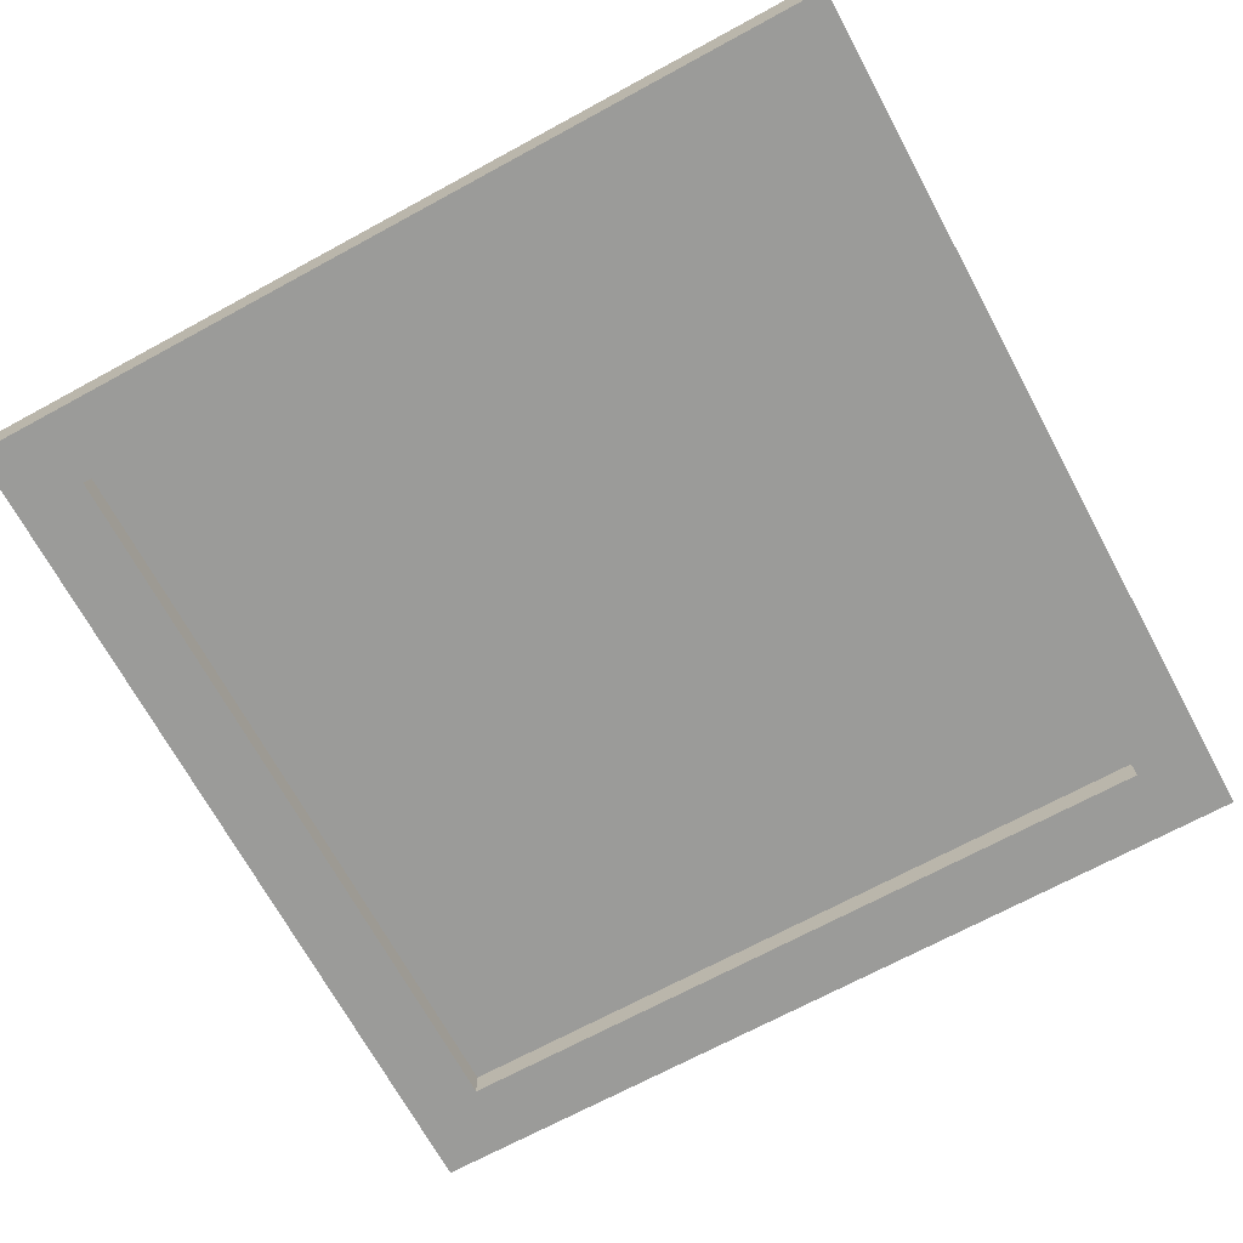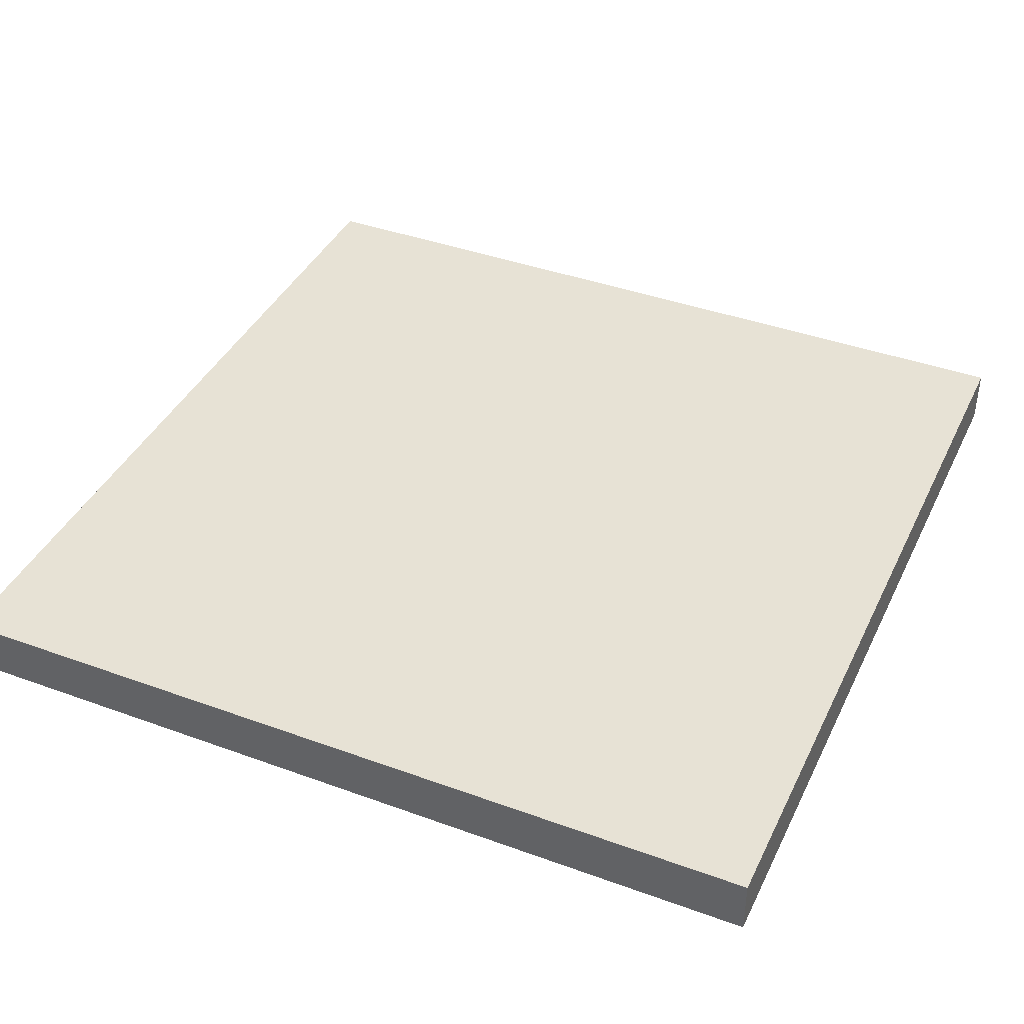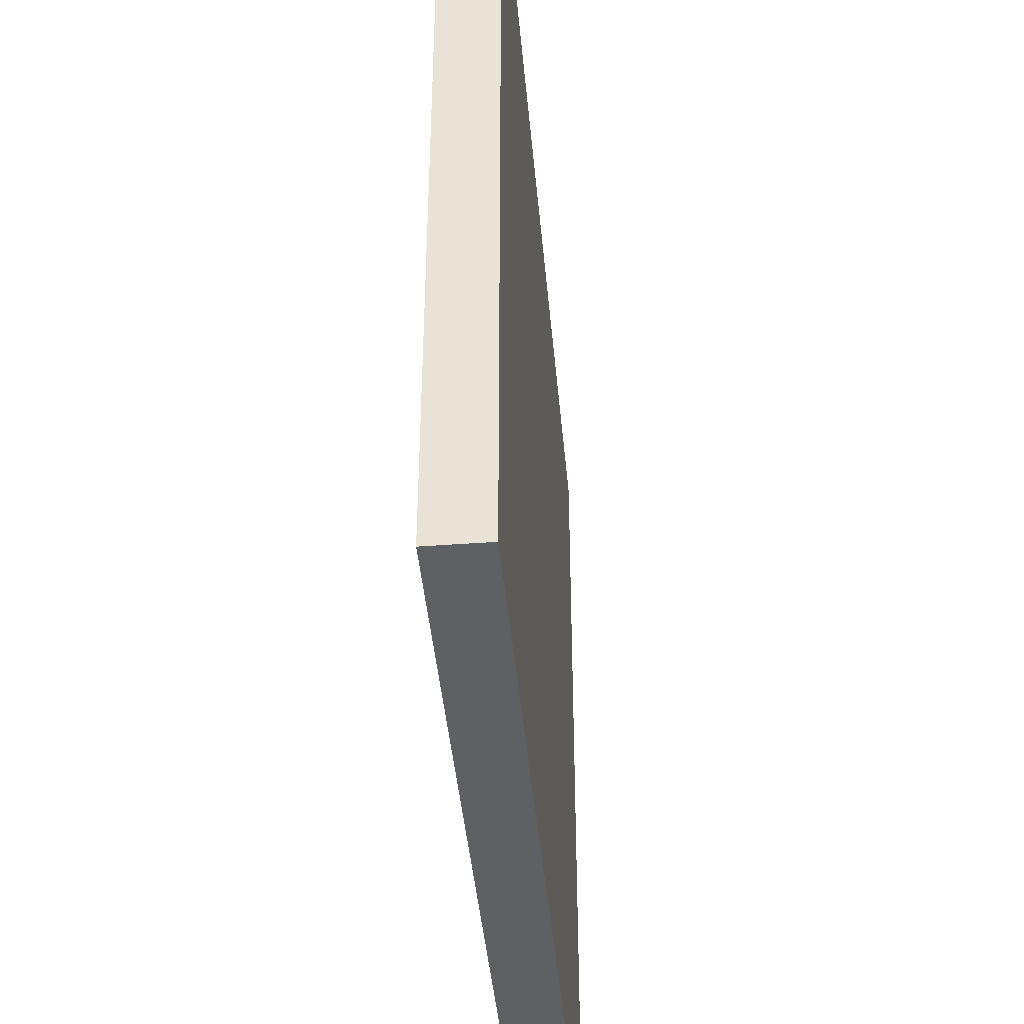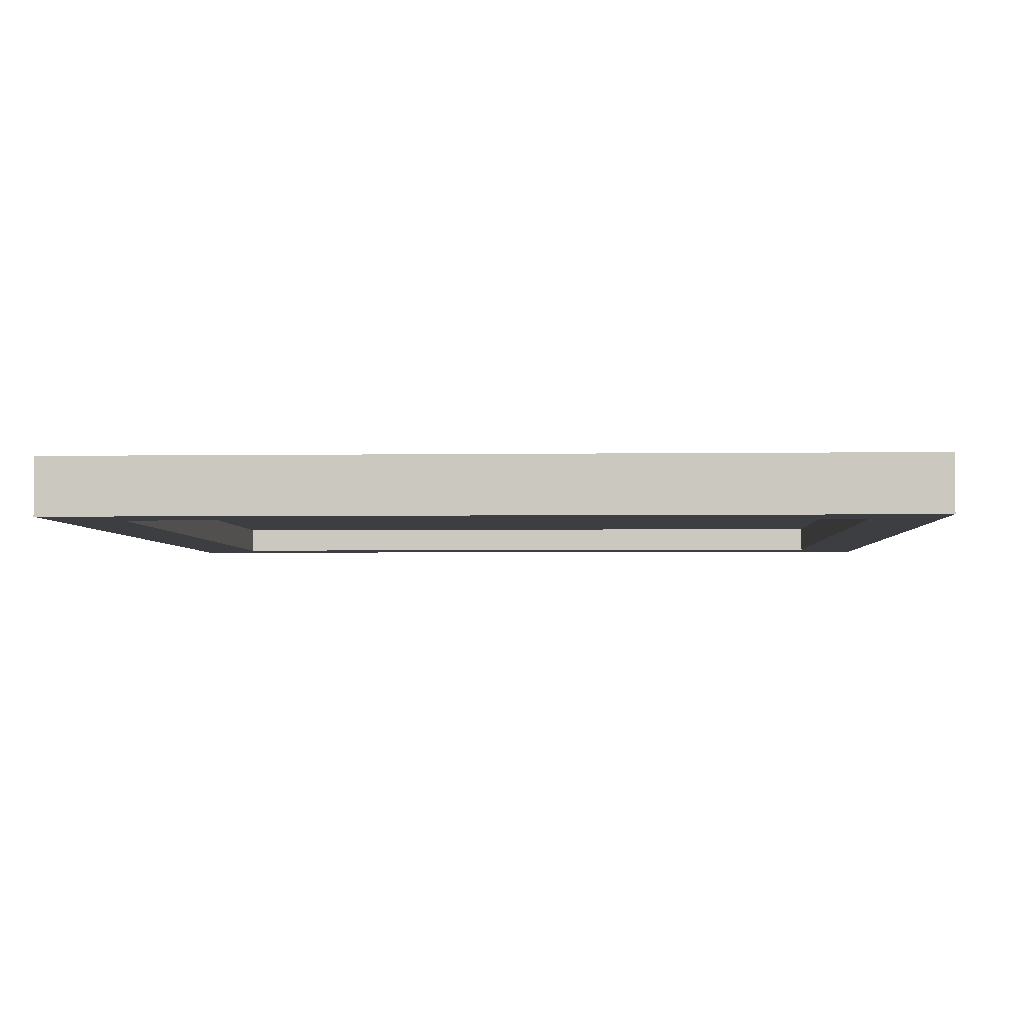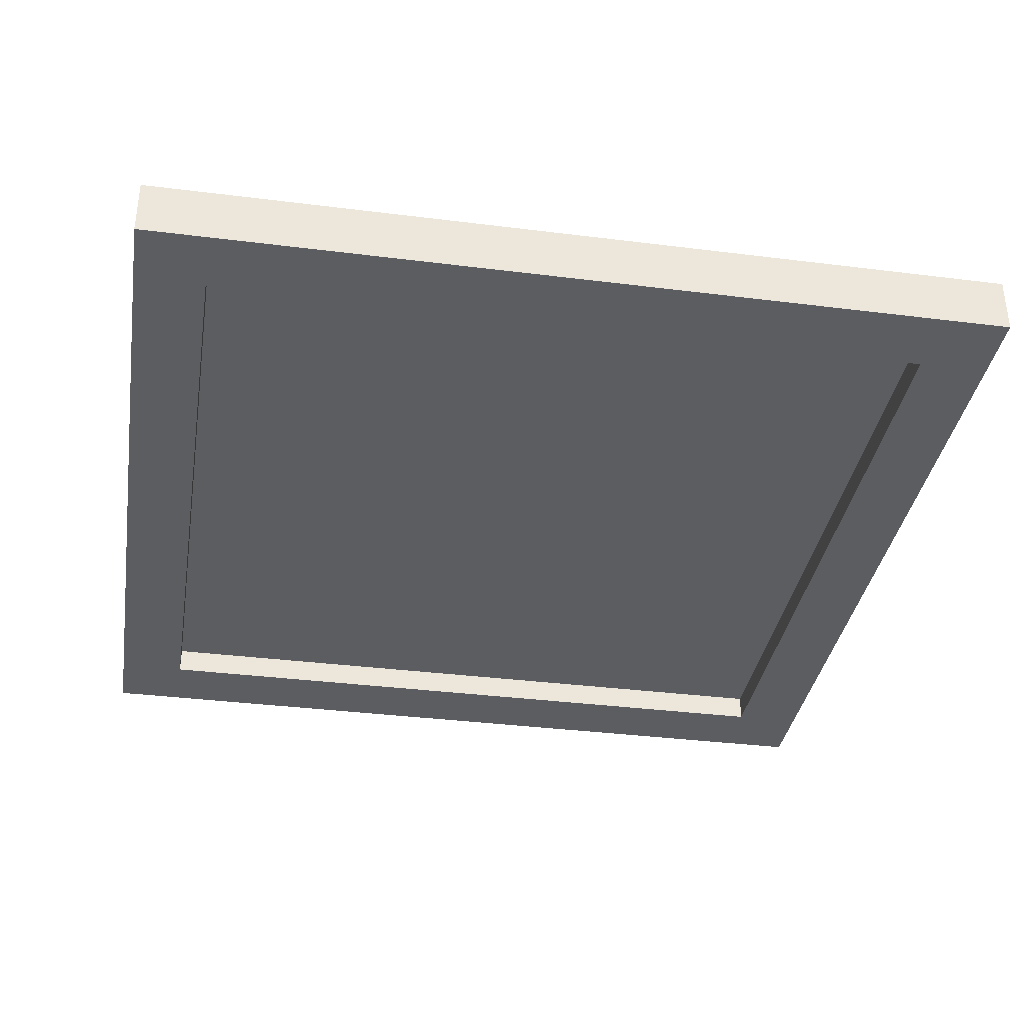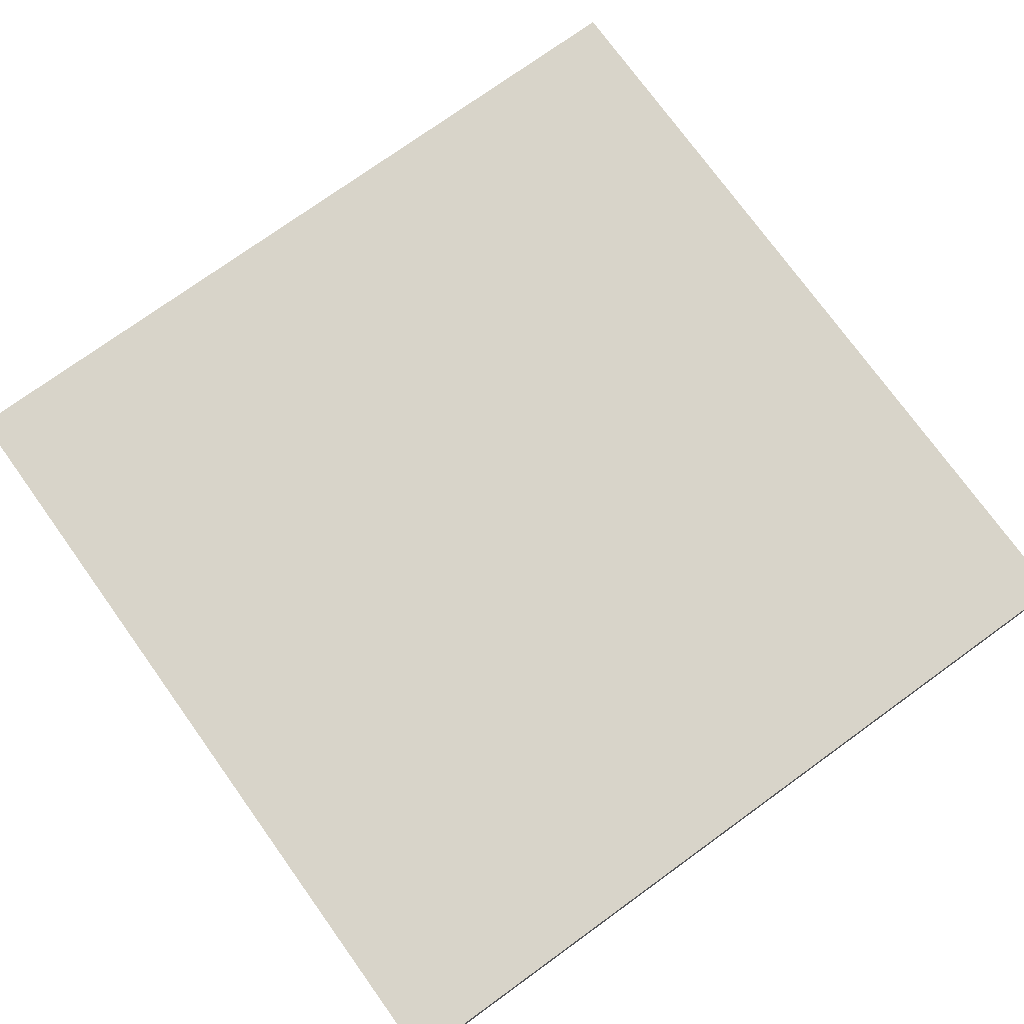
<metadata>
{"format":"obj","ext":"obj","renderer":"f3d","projection":"perspective","resolution":1024,"background":"white","views":[{"elev":-69.6,"azim":-151.5,"up":"+Y"},{"elev":40.4,"azim":24.1,"up":"+Y"},{"elev":-43.0,"azim":95.1,"up":"+Z"},{"elev":-3.4,"azim":-177.2,"up":"+Y"},{"elev":-35.7,"azim":-99.4,"up":"+Y"},{"elev":75.3,"azim":54.2,"up":"+Y"}]}
</metadata>
<code>
o Würfel.004
v 3.704 7.74 3.704
v 4.418 8.331 4.417
v -3.704 7.74 3.704
v -4.417 8.331 4.418
v 3.704 7.74 -3.704
v 4.417 8.331 -4.418
v -3.704 7.74 -3.704
v -4.418 8.331 -4.417
v -4.417 7.74 4.418
v 4.418 7.74 4.417
v -4.418 7.74 -4.417
v 4.417 7.74 -4.418
v -3.704 8.016 3.704
v 3.704 8.016 3.704
v -3.704 8.016 -3.704
v 3.704 8.016 -3.704
f 2 9 10
f 4 11 9
f 8 12 11
f 6 10 12
f 7 13 3
f 4 6 8
f 1 9 3
f 3 11 7
f 7 12 5
f 5 10 1
f 15 14 13
f 5 15 7
f 3 14 1
f 1 16 5
f 2 4 9
f 4 8 11
f 8 6 12
f 6 2 10
f 7 15 13
f 4 2 6
f 1 10 9
f 3 9 11
f 7 11 12
f 5 12 10
f 15 16 14
f 5 16 15
f 3 13 14
f 1 14 16

</code>
